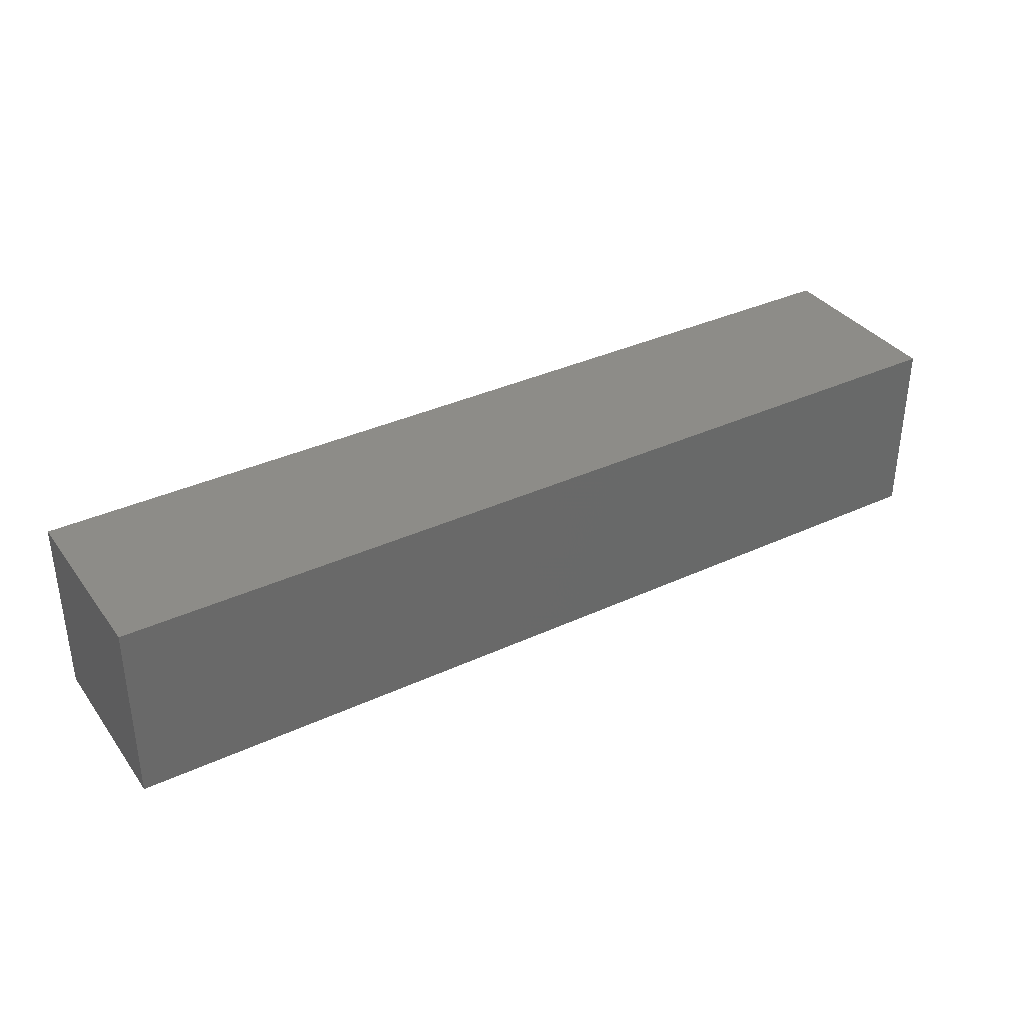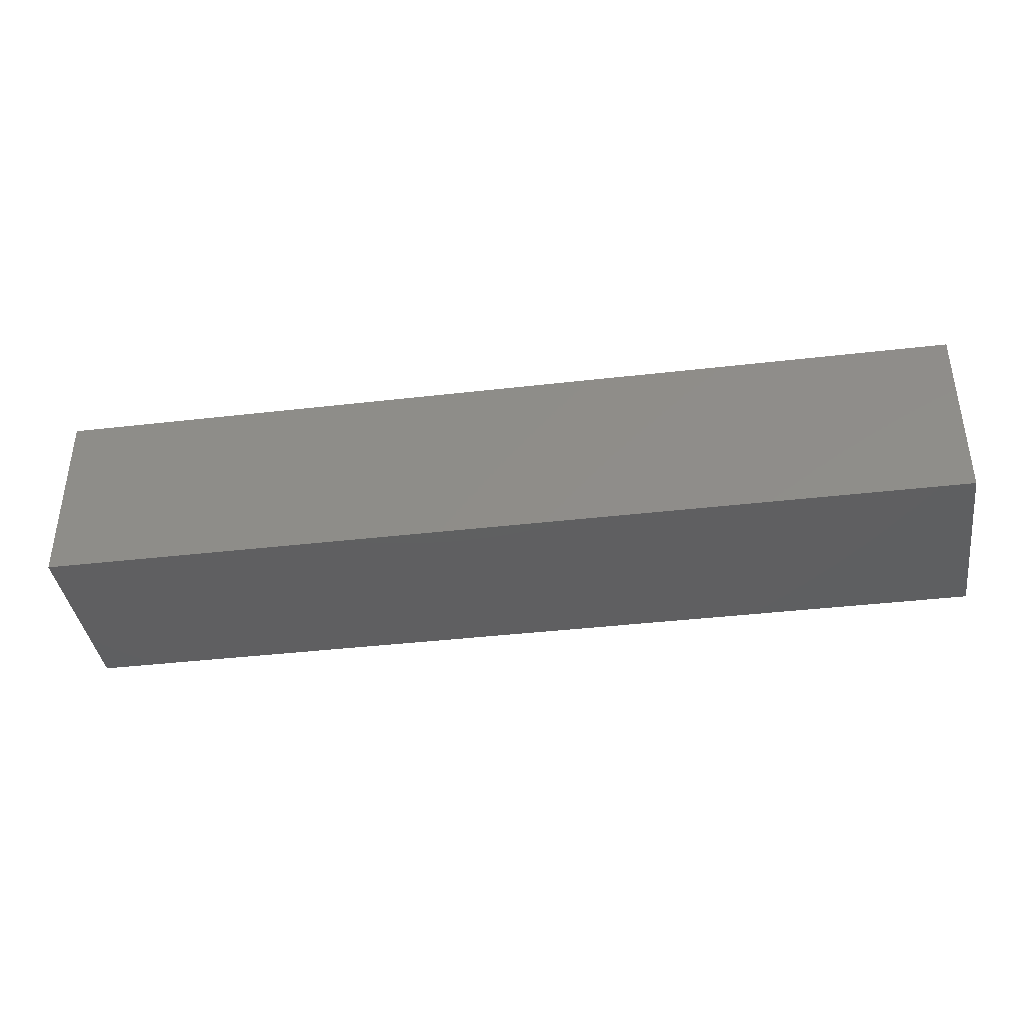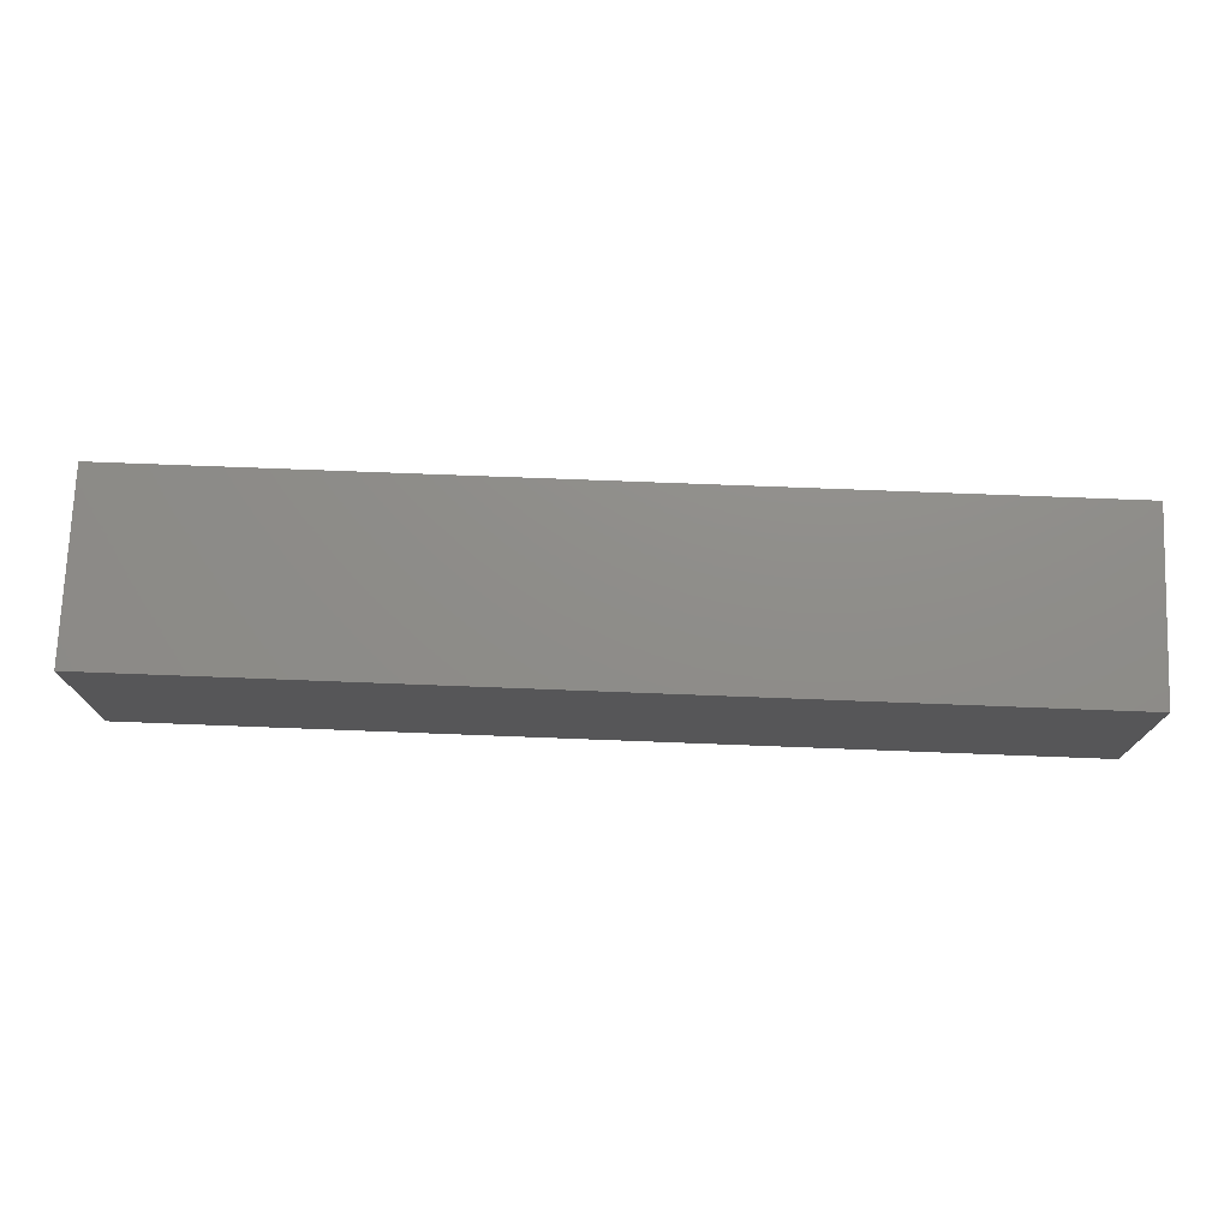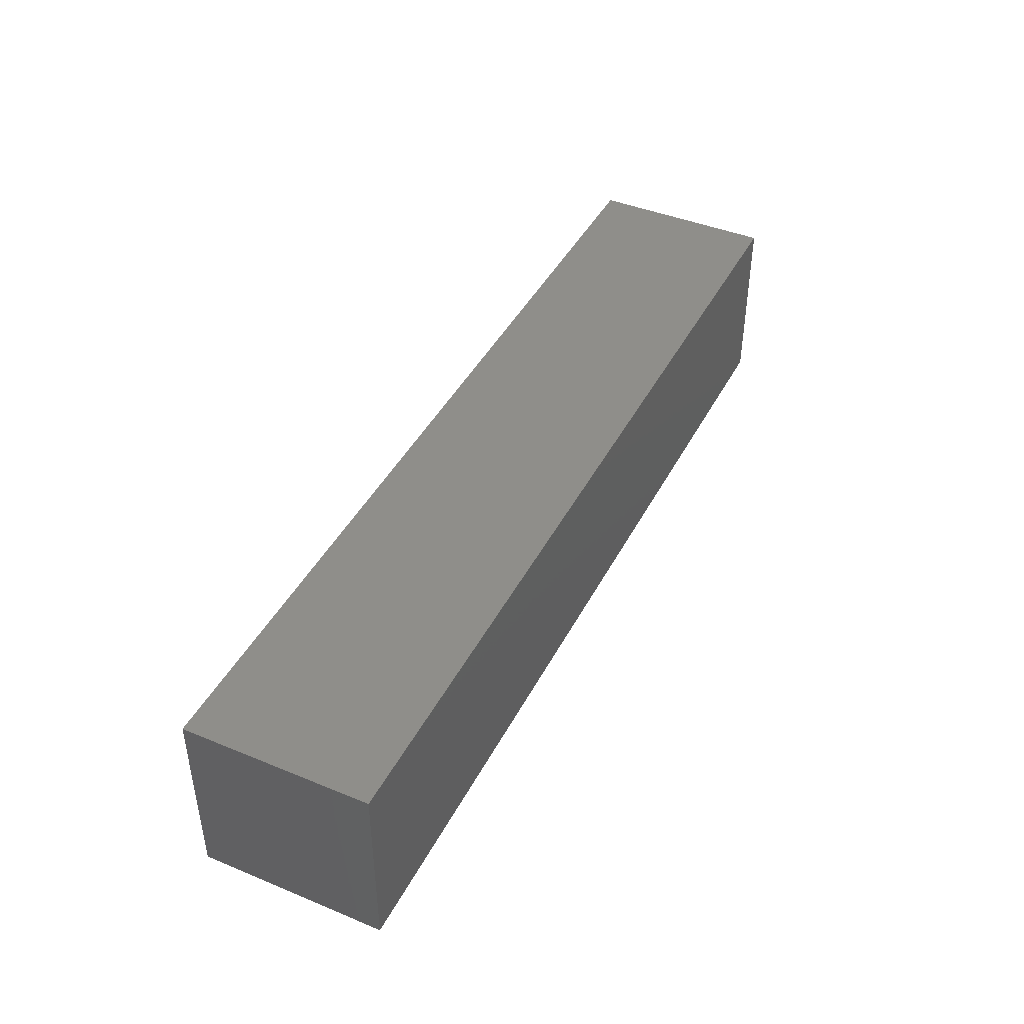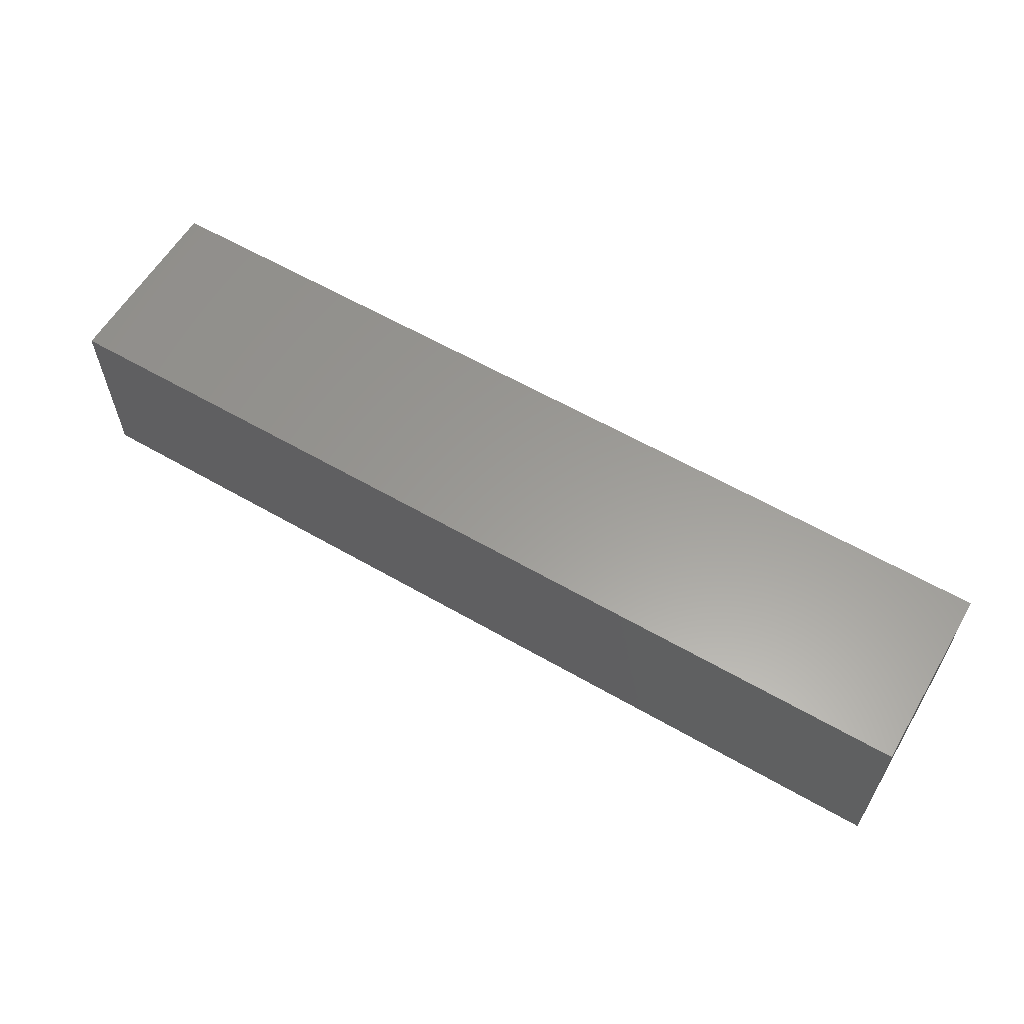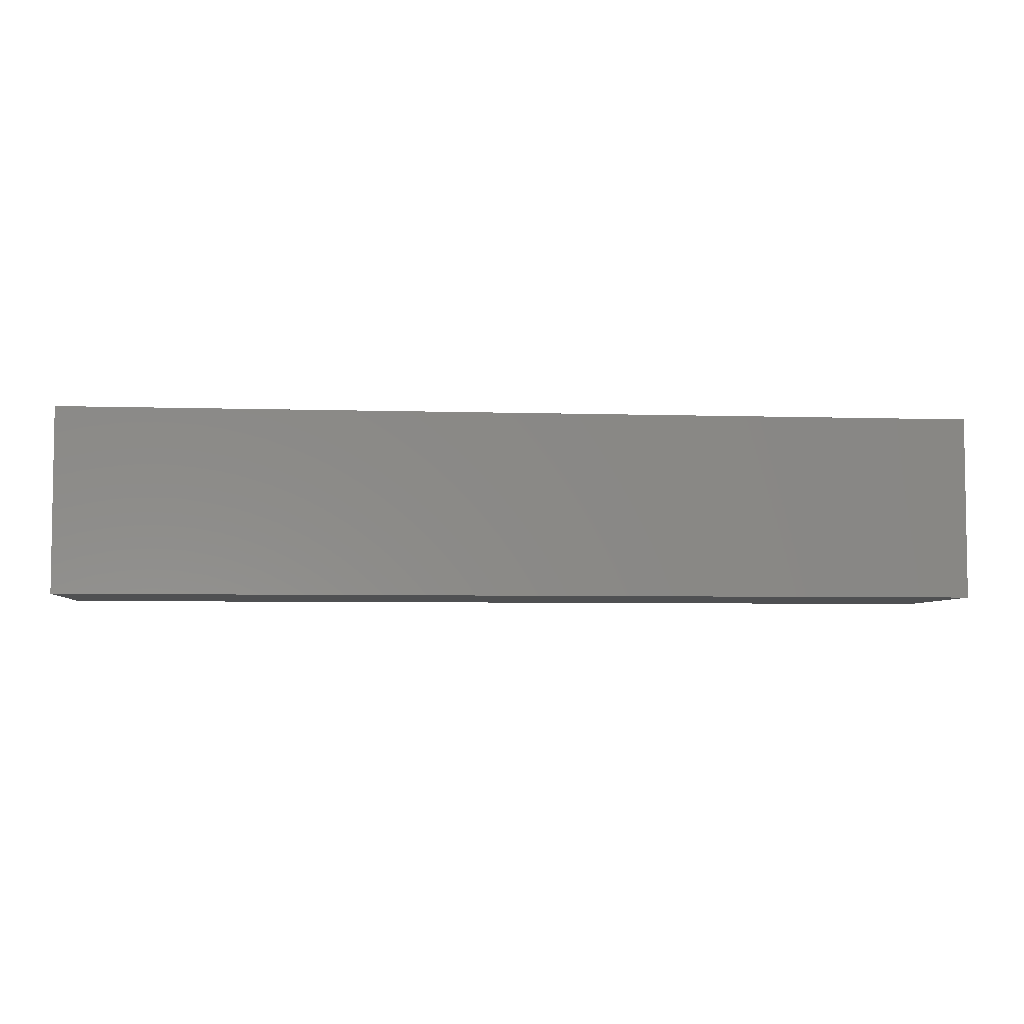
<metadata>
{"format":"stl","ext":"stl","renderer":"f3d","projection":"perspective","resolution":1024,"background":"white","views":[{"elev":35.5,"azim":148.6,"up":"+Z"},{"elev":-39.0,"azim":8.3,"up":"+Z"},{"elev":74.1,"azim":-177.8,"up":"+Y"},{"elev":43.0,"azim":116.0,"up":"+Z"},{"elev":60.0,"azim":30.6,"up":"+Z"},{"elev":-5.1,"azim":174.2,"up":"+Y"}]}
</metadata>
<code>
# stl→obj: 8 verts, 10 faces
v 1.6 0.65 0.65
v 1.6 0.65 0.35
v 0.1 0.65 0.35
v 0.1 0.65 0.65
v 0.1 0.35 0.35
v 1.6 0.35 0.35
v 1.6 0.35 0.65
v 0.1 0.35 0.65
f 1 2 3
f 1 3 4
f 2 5 3
f 2 6 5
f 7 6 2
f 7 2 1
f 7 5 6
f 7 8 5
f 1 4 8
f 1 8 7

</code>
